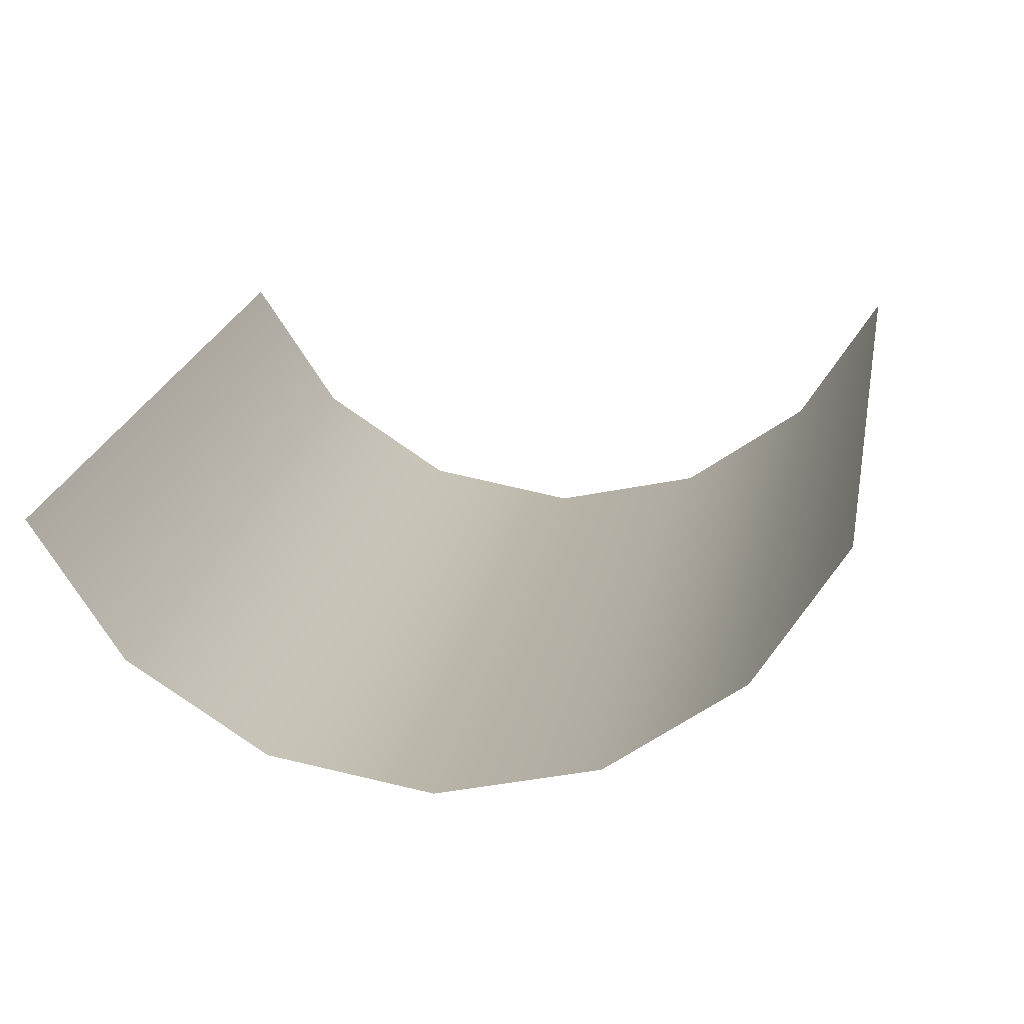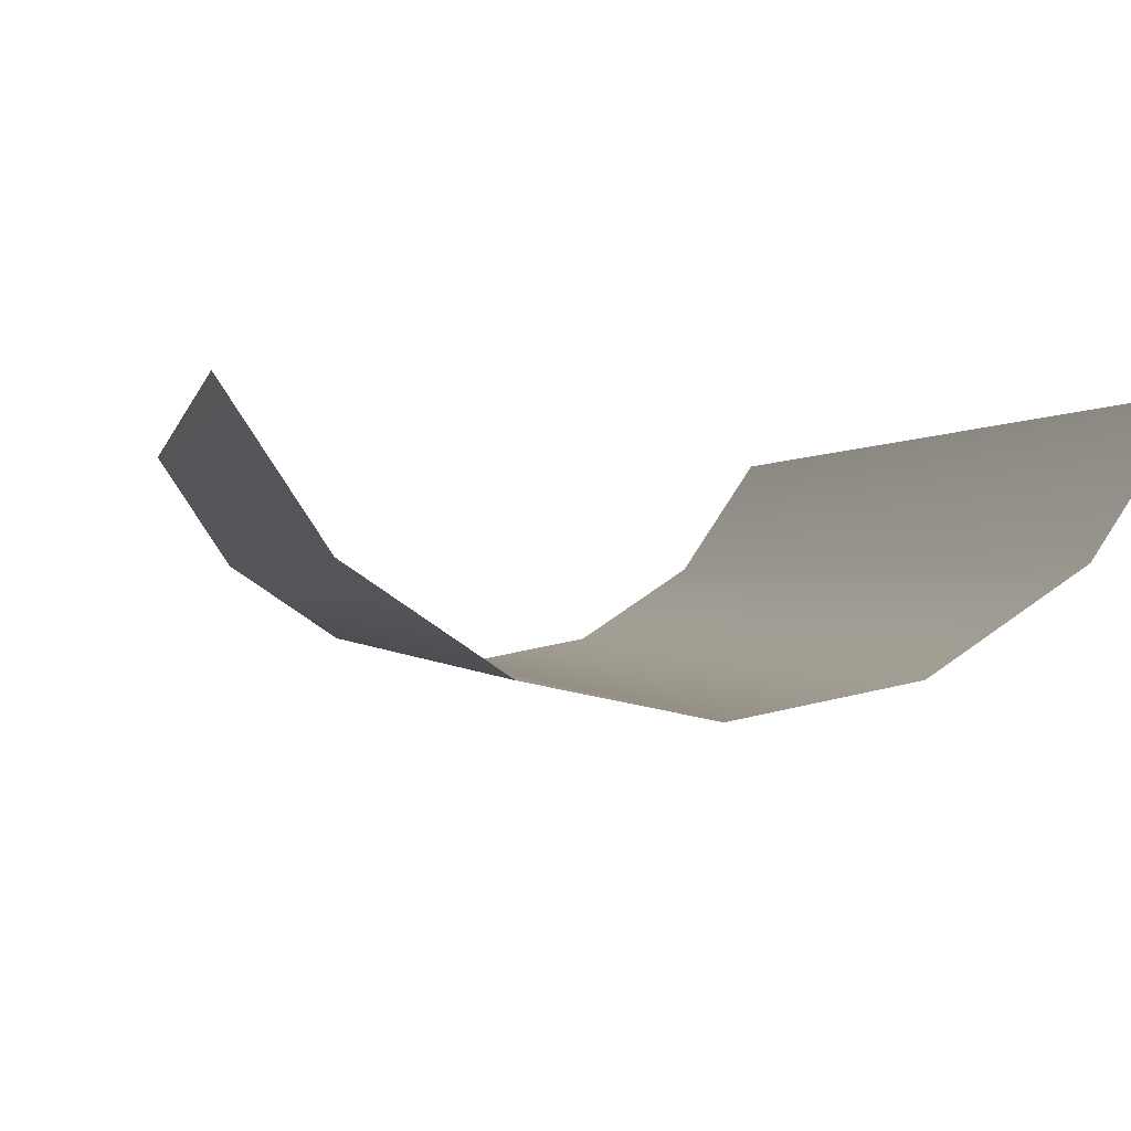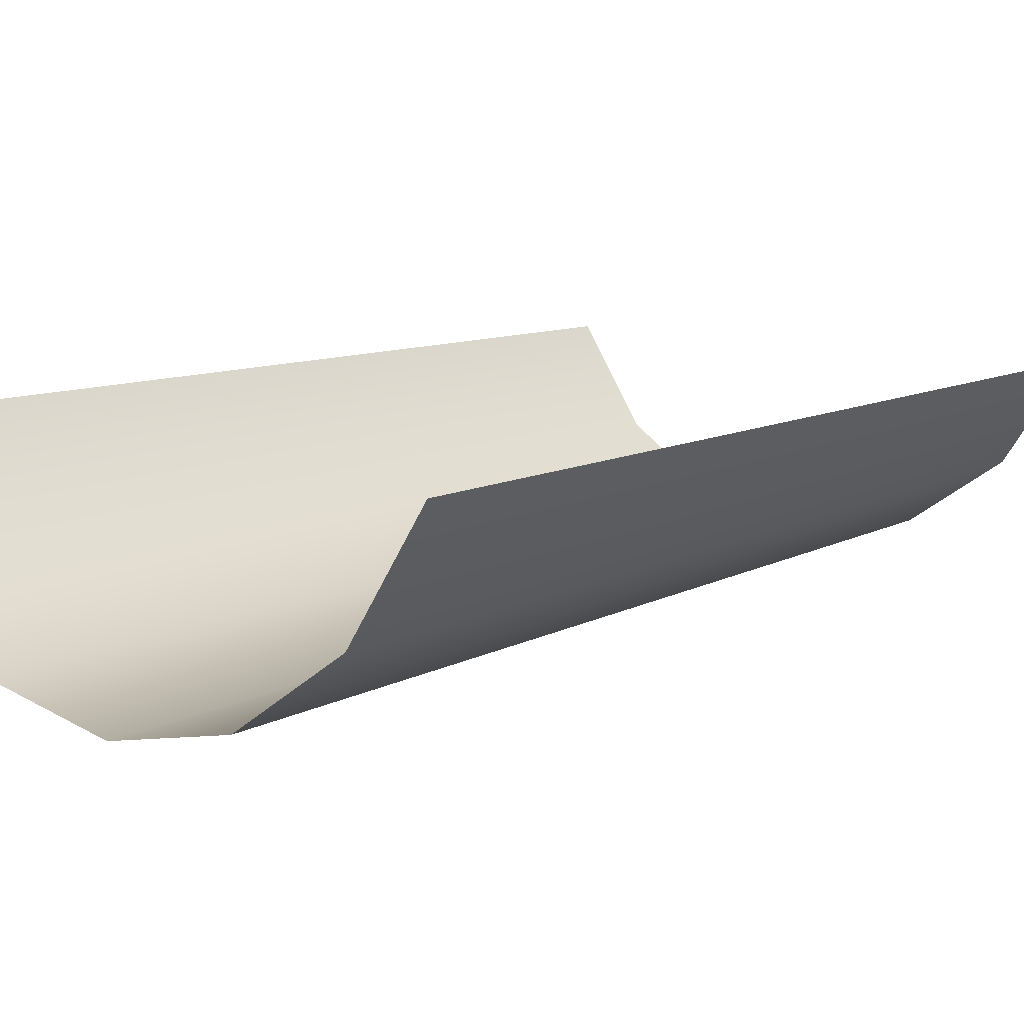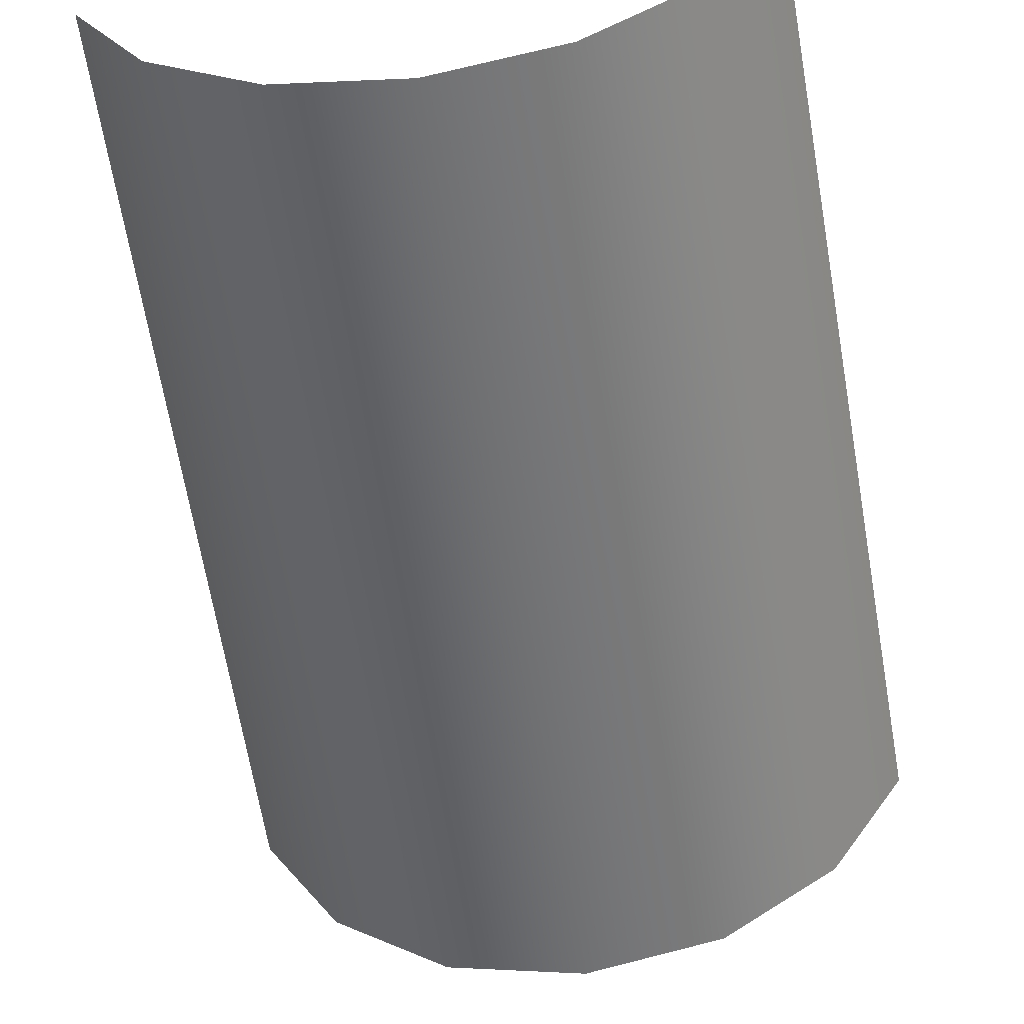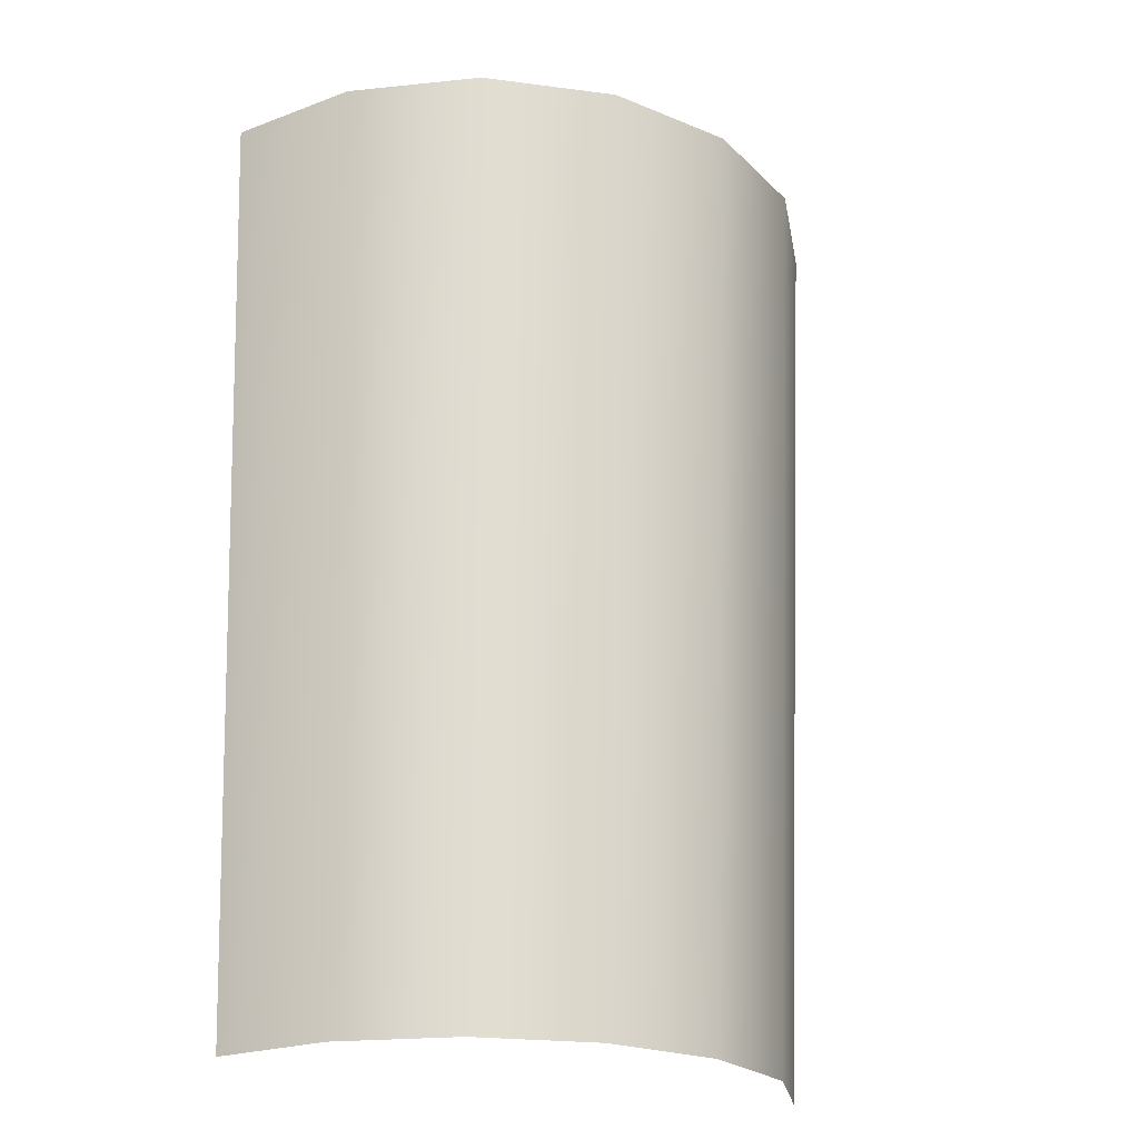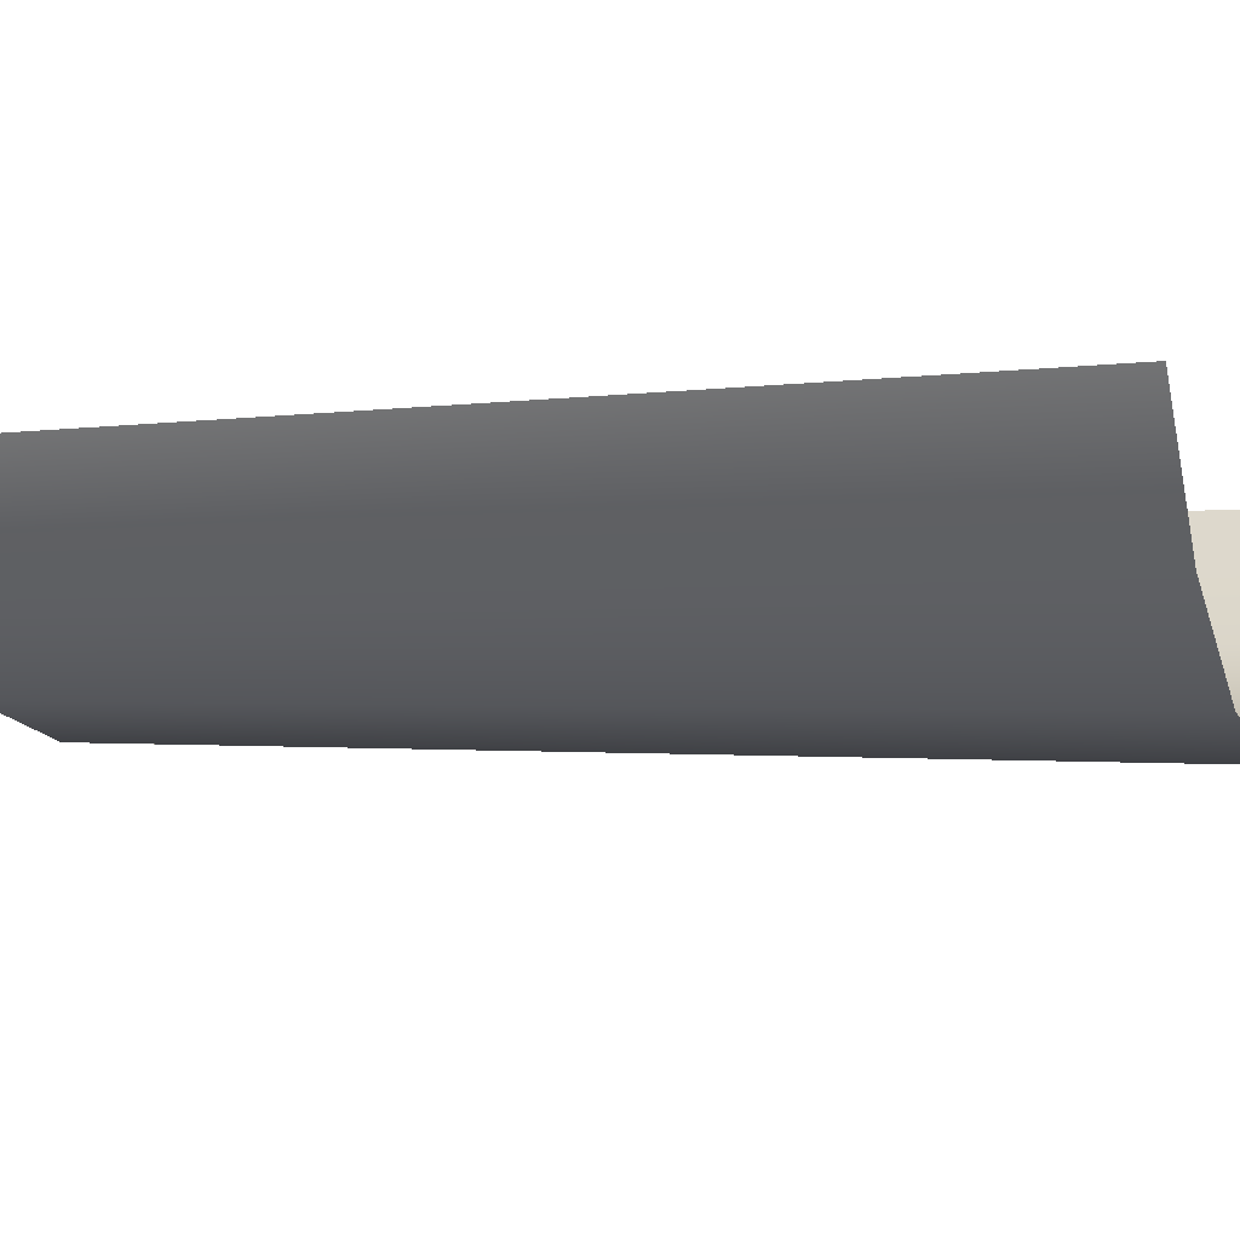
<metadata>
{"format":"obj","ext":"obj","renderer":"f3d","projection":"perspective","resolution":1024,"background":"white","views":[{"elev":15.6,"azim":6.8,"up":"+Z"},{"elev":-2.0,"azim":167.7,"up":"+Z"},{"elev":9.2,"azim":-139.9,"up":"+Z"},{"elev":-52.8,"azim":8.6,"up":"+Z"},{"elev":-22.9,"azim":156.2,"up":"+Y"},{"elev":-5.9,"azim":112.0,"up":"+Z"}]}
</metadata>
<code>
o label_Circle.002
v 0 1.879 -0.585
v -0.2246 1.879 -0.5404
v 0.2246 1.879 -0.5404
v -0.415 1.879 -0.4131
v -0.5422 1.879 -0.2227
v 0.5422 1.879 -0.2227
v 0.415 1.879 -0.4131
v -0.2005 0.3041 -0.4821
v -0.3704 0.3041 -0.3686
v -0.484 0.3041 -0.1986
v 0.484 0.3041 -0.1986
v 0.3704 0.3041 -0.3686
v 0 0.3041 -0.522
v 0.2005 0.3041 -0.4821
f 14 3 7 12
f 12 7 6 11
f 10 5 4 9
f 9 4 2 8
f 13 1 3 14
f 8 2 1 13

</code>
